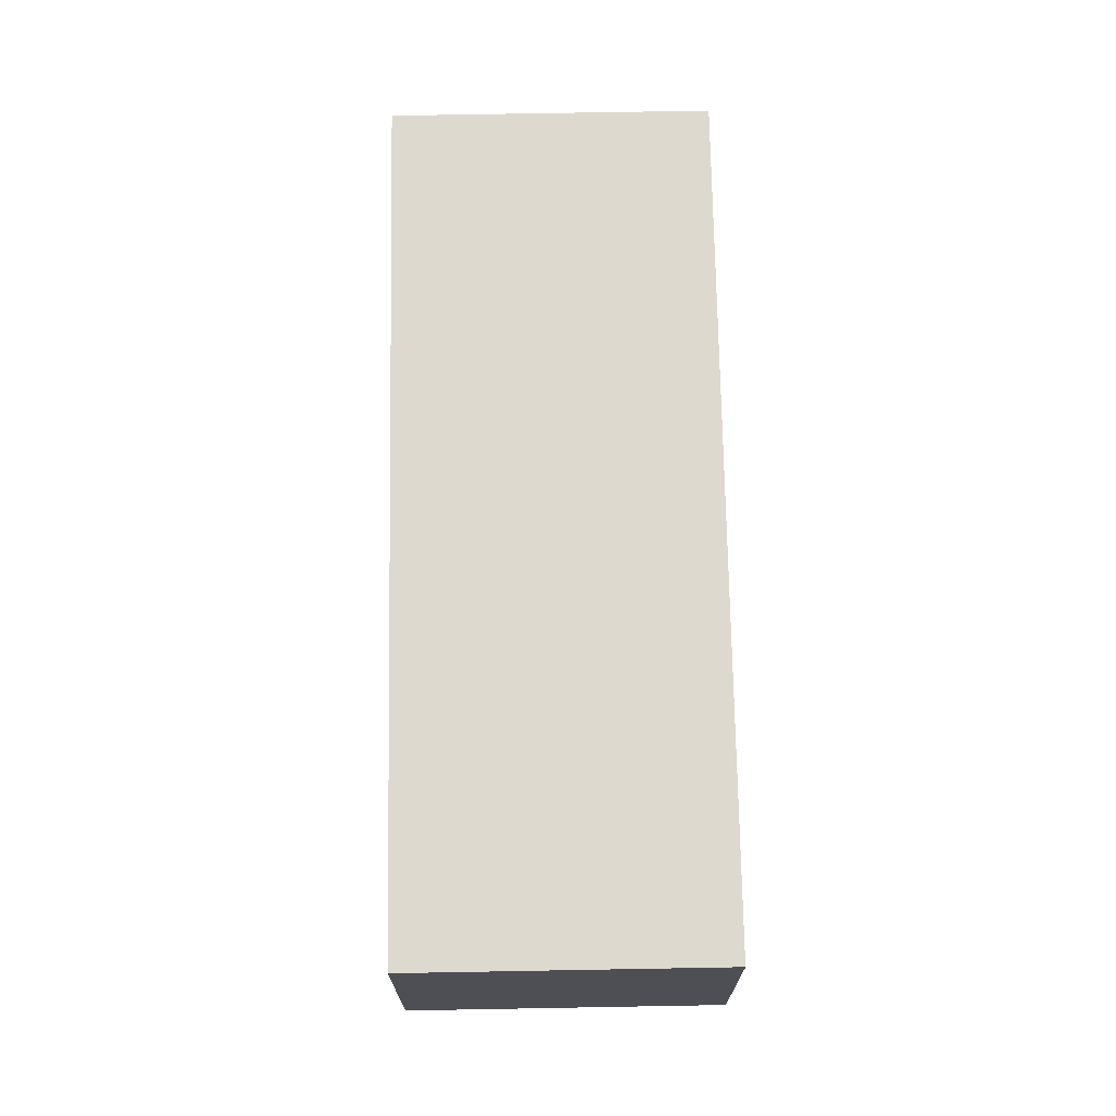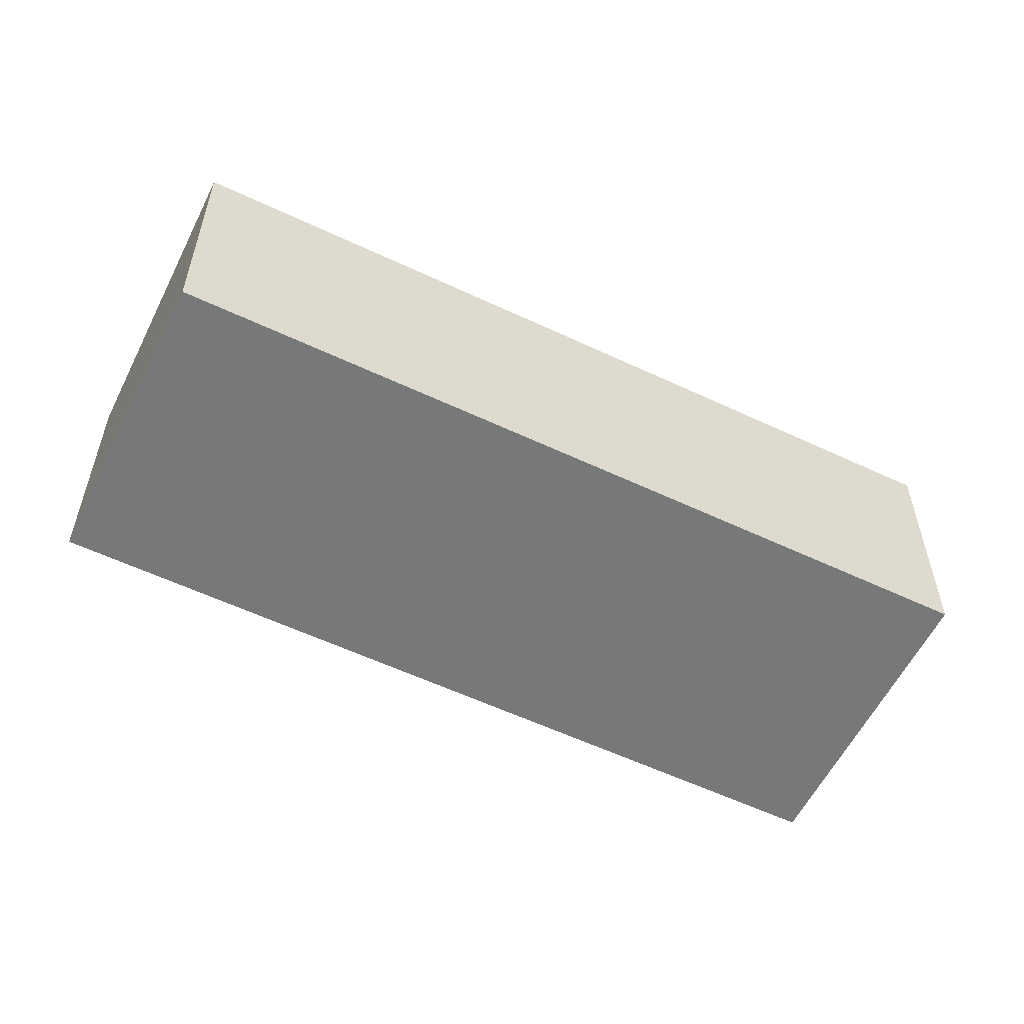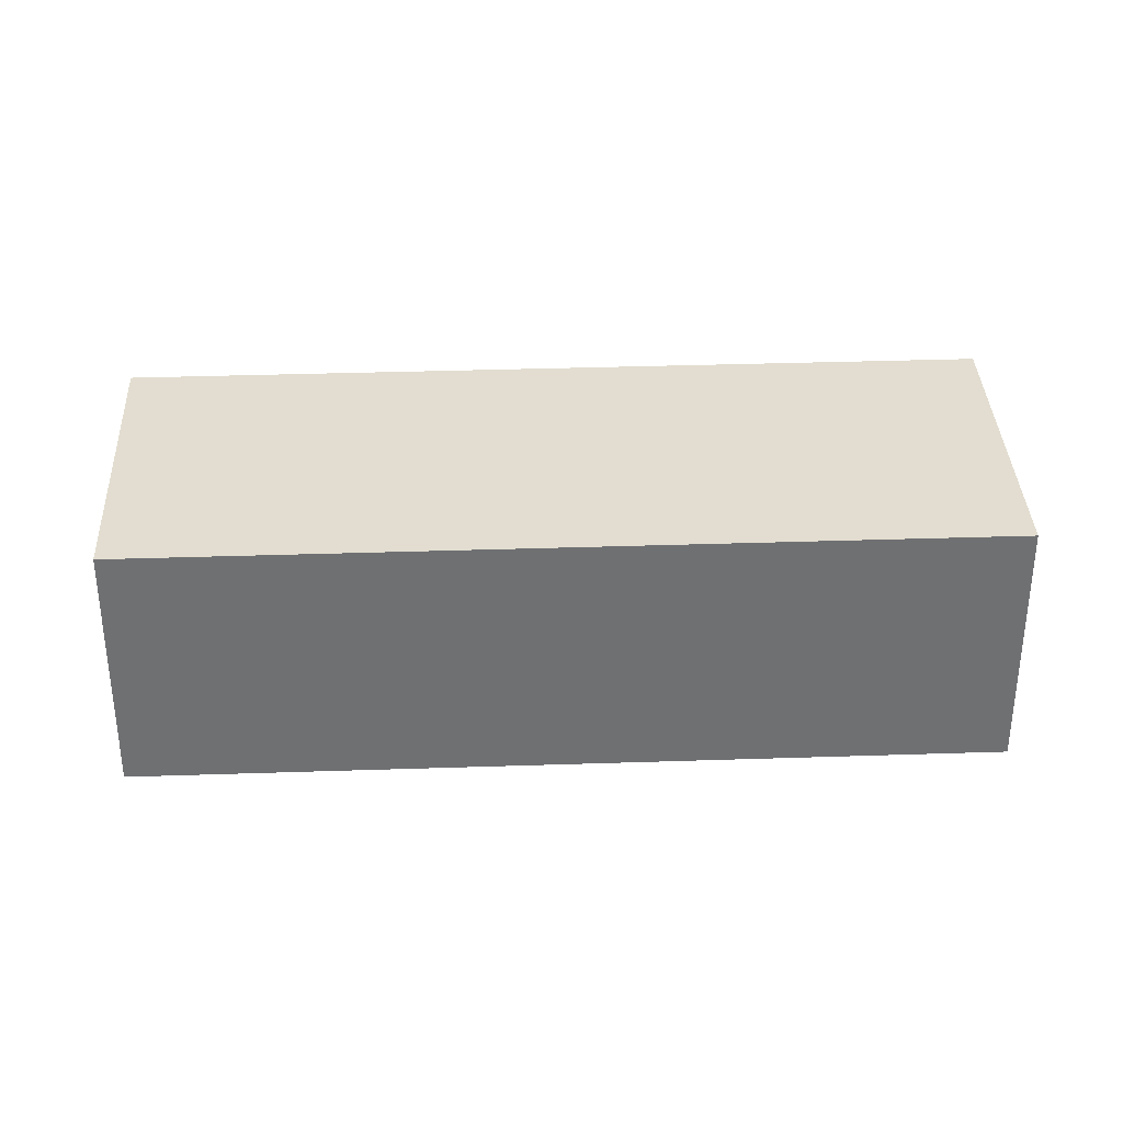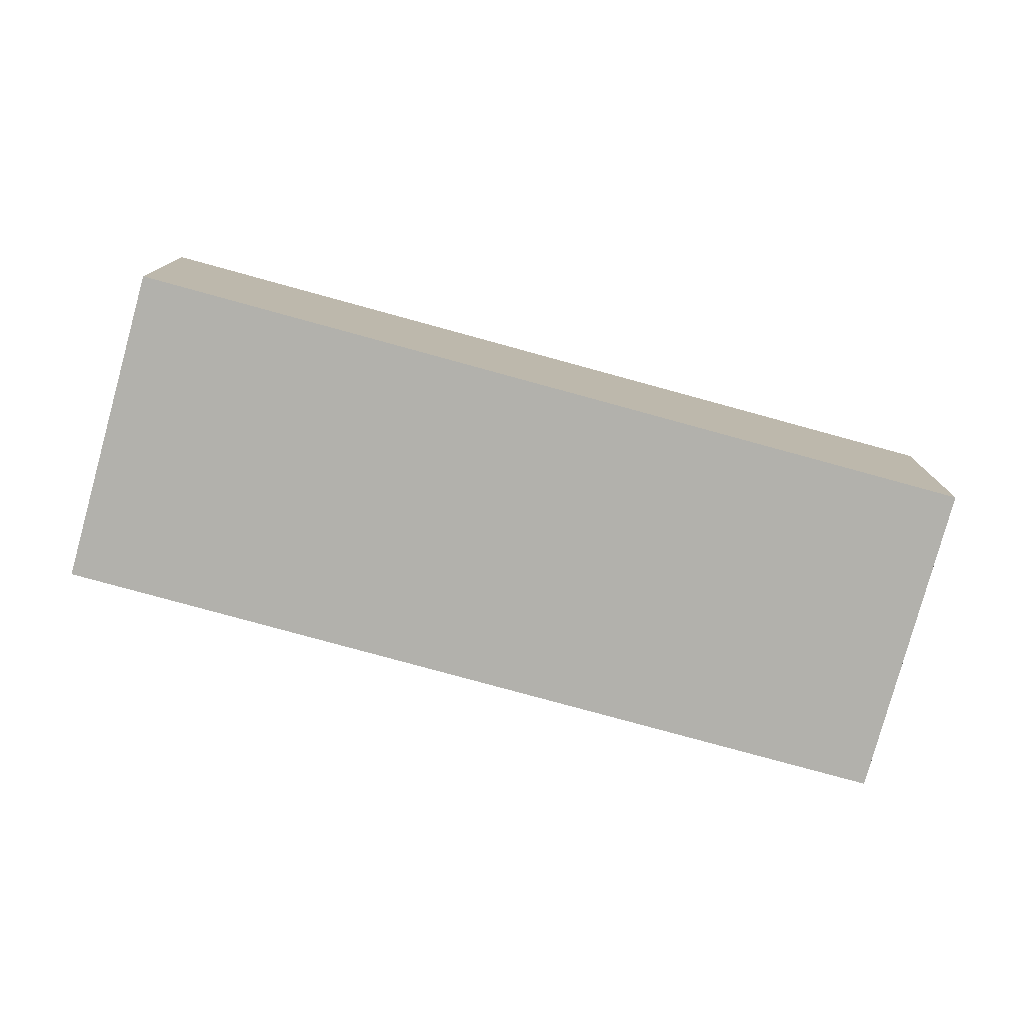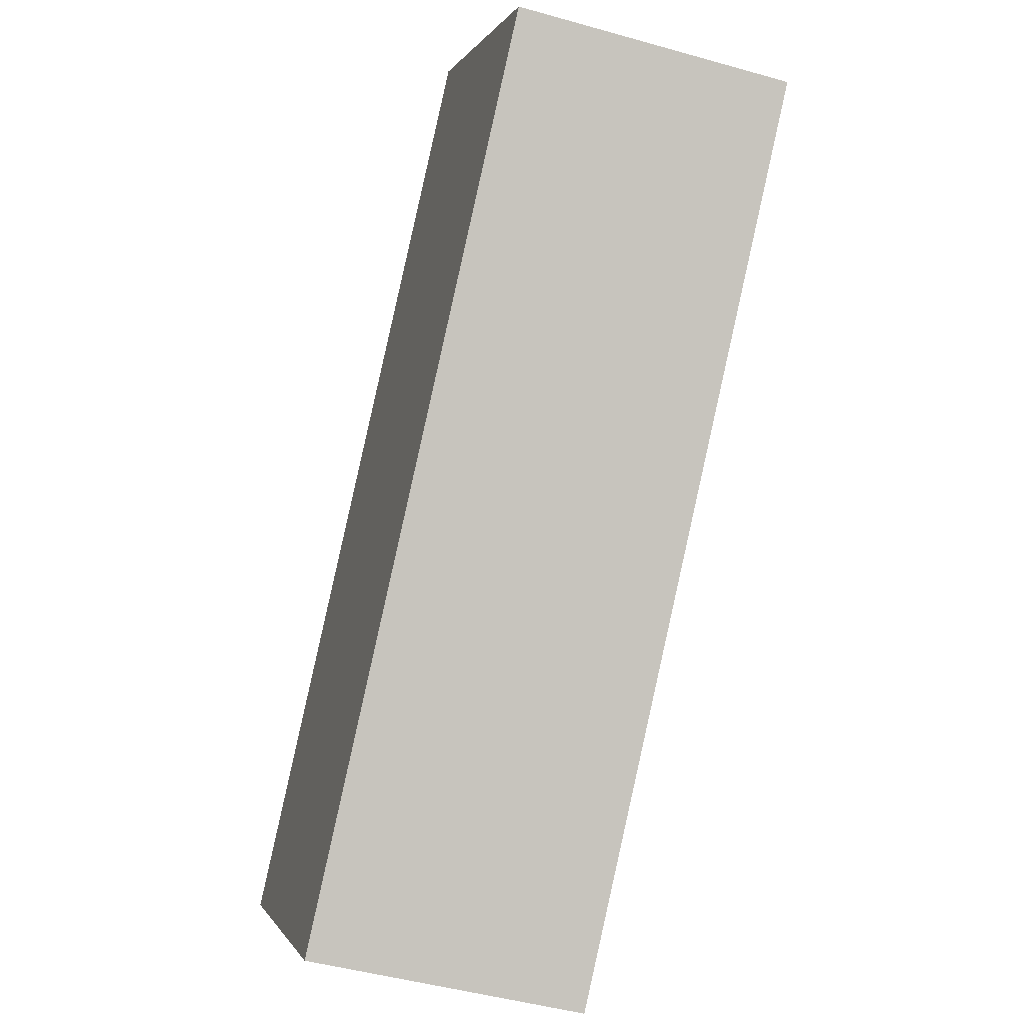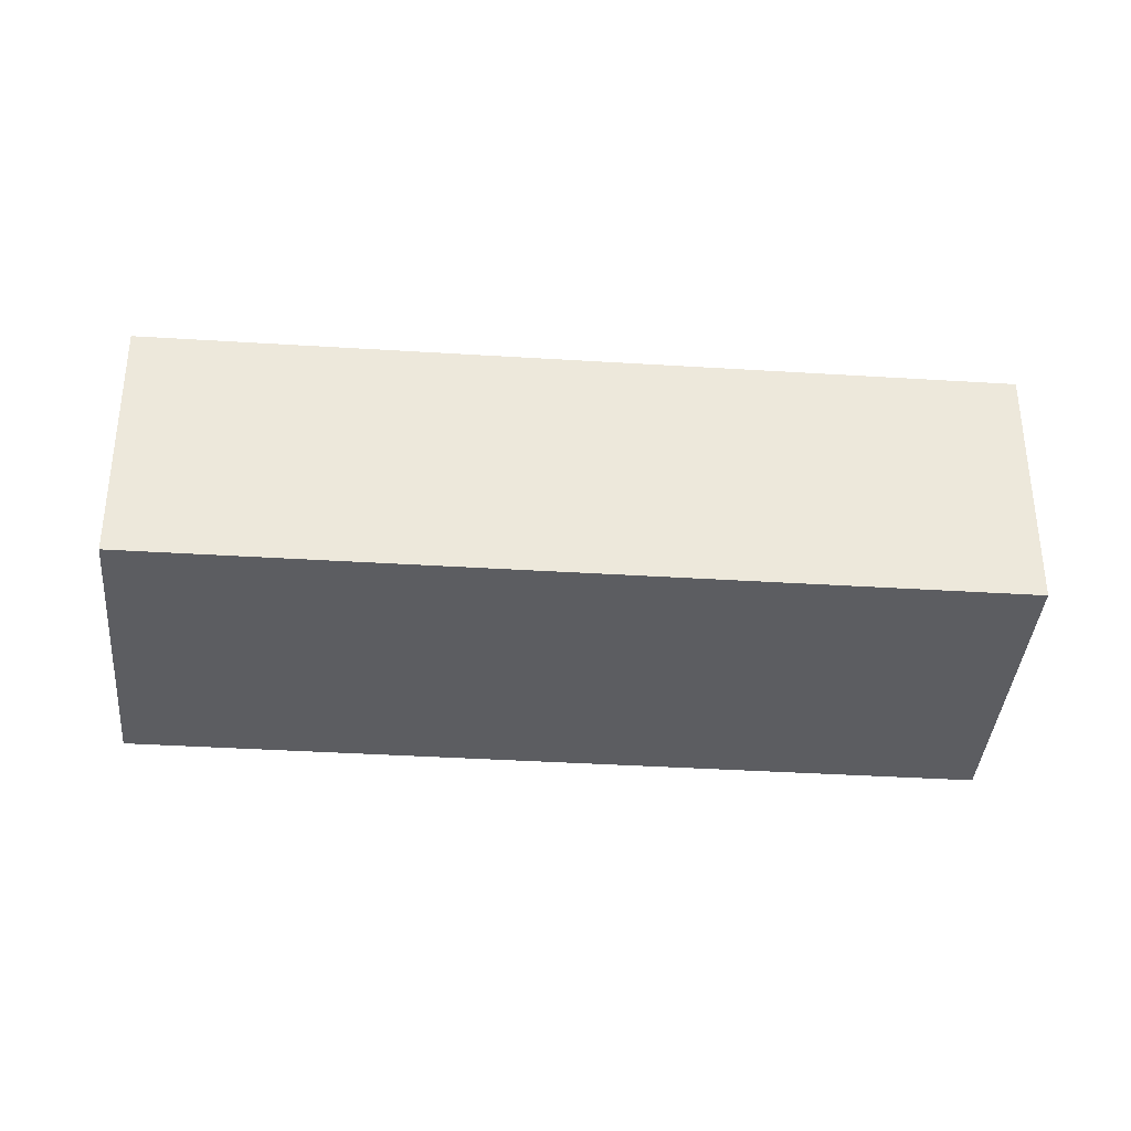
<metadata>
{"format":"obj","ext":"obj","renderer":"f3d","projection":"perspective","resolution":1024,"background":"white","views":[{"elev":71.7,"azim":-45.5,"up":"+Y"},{"elev":-57.4,"azim":-160.6,"up":"+Y"},{"elev":35.3,"azim":43.0,"up":"+Y"},{"elev":-78.9,"azim":-149.8,"up":"+Y"},{"elev":-46.2,"azim":-108.0,"up":"+Z"},{"elev":-37.1,"azim":-139.1,"up":"+Y"}]}
</metadata>
<code>
v  0 1.807 1.106e-16
v  5.835 1.807 -2.739
v  4.233 1.807 -4.312
v  1.602 1.807 1.573
v  5.835 1.677e-16 -2.739
v  4.233 2.64e-16 -4.312
v  0 0 0
v  1.602 -9.632e-17 1.573
g defaultobject
f 1 2 3
f 2 1 4
f 5 3 2
f 3 5 6
f 6 1 3
f 1 6 7
f 7 4 1
f 4 7 8
f 8 2 4
f 2 8 5
f 5 7 6
f 7 5 8

</code>
